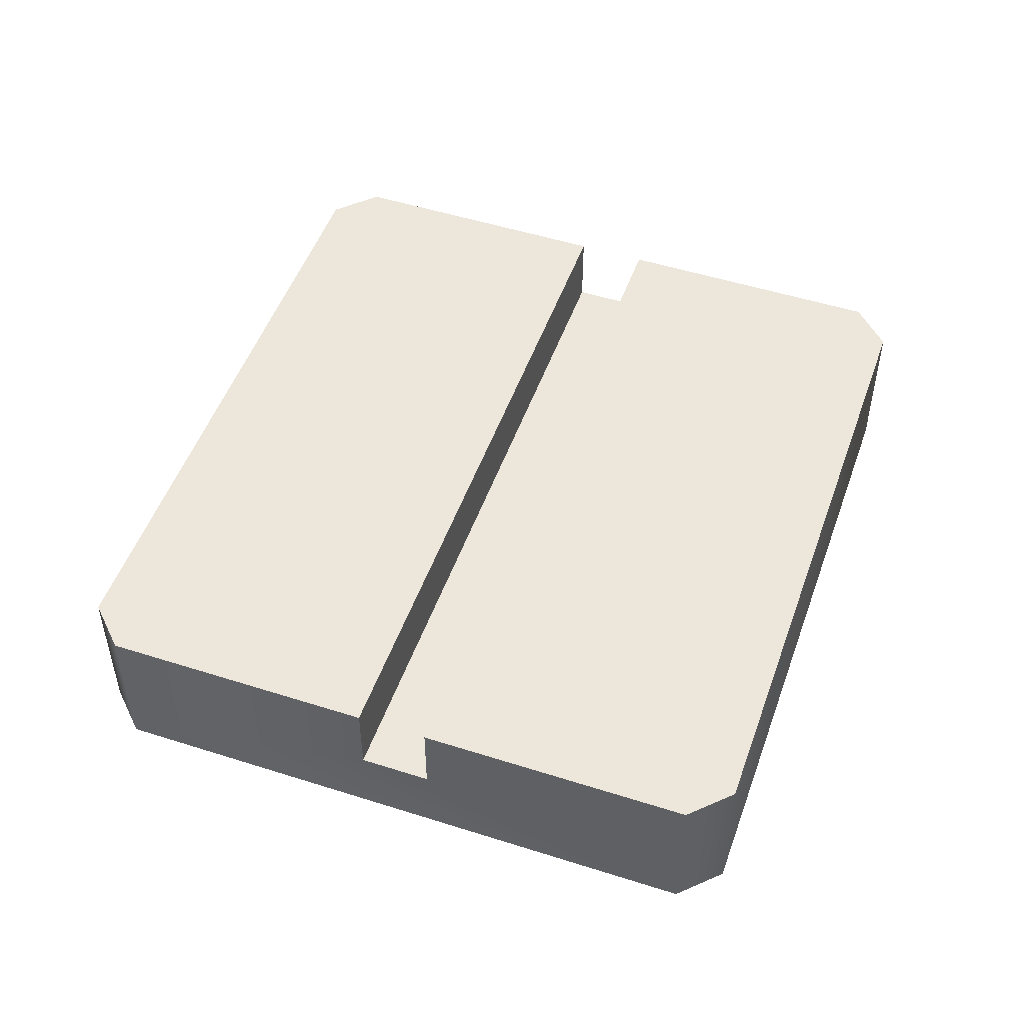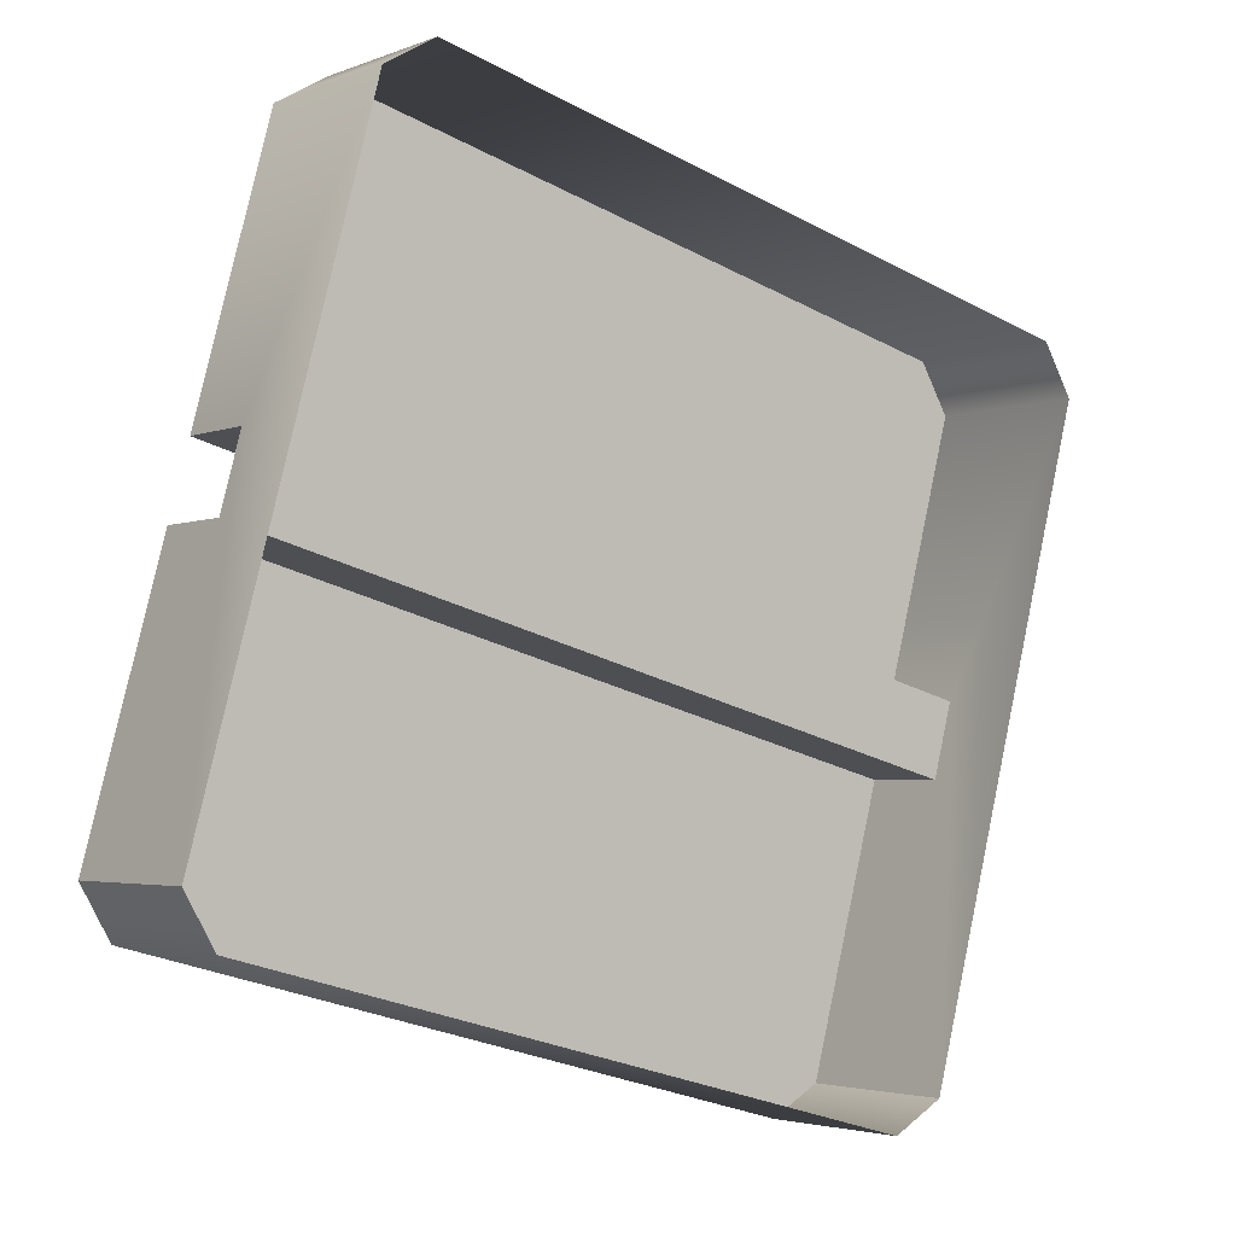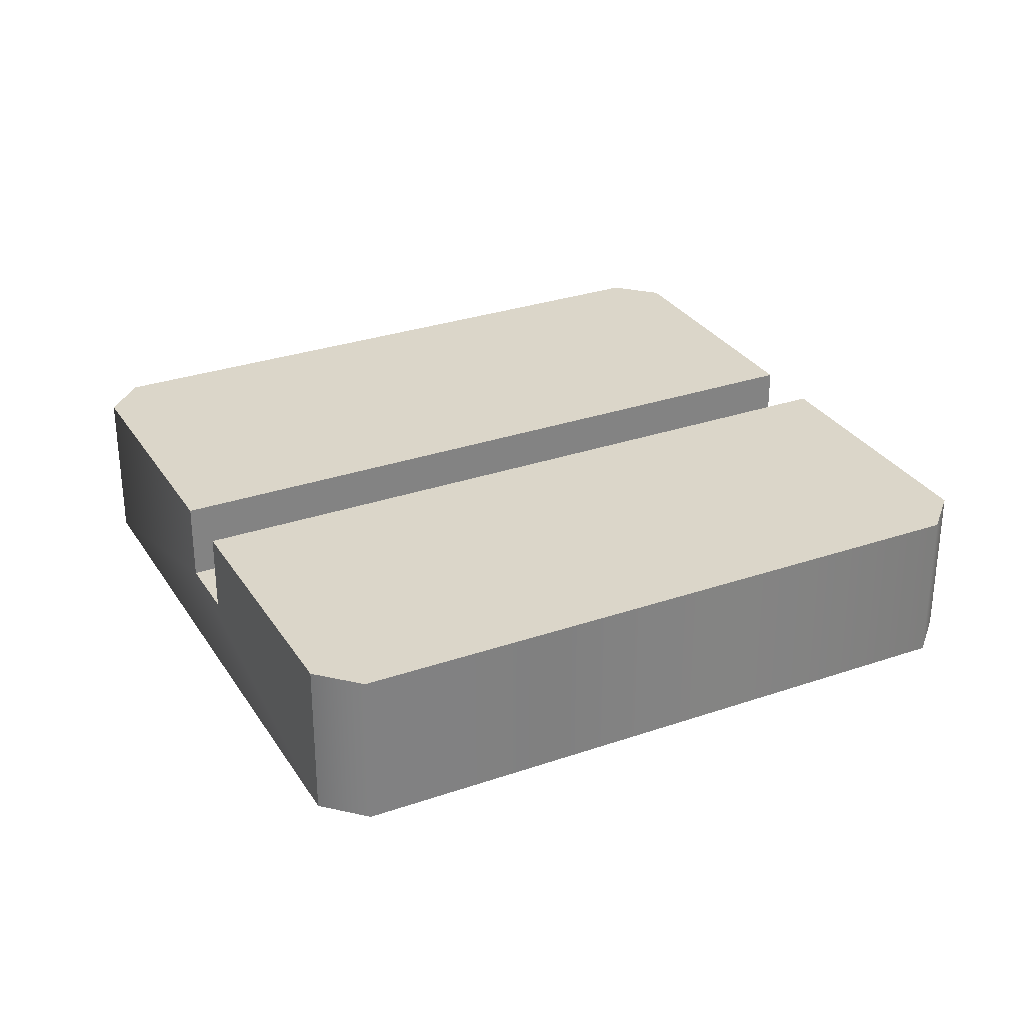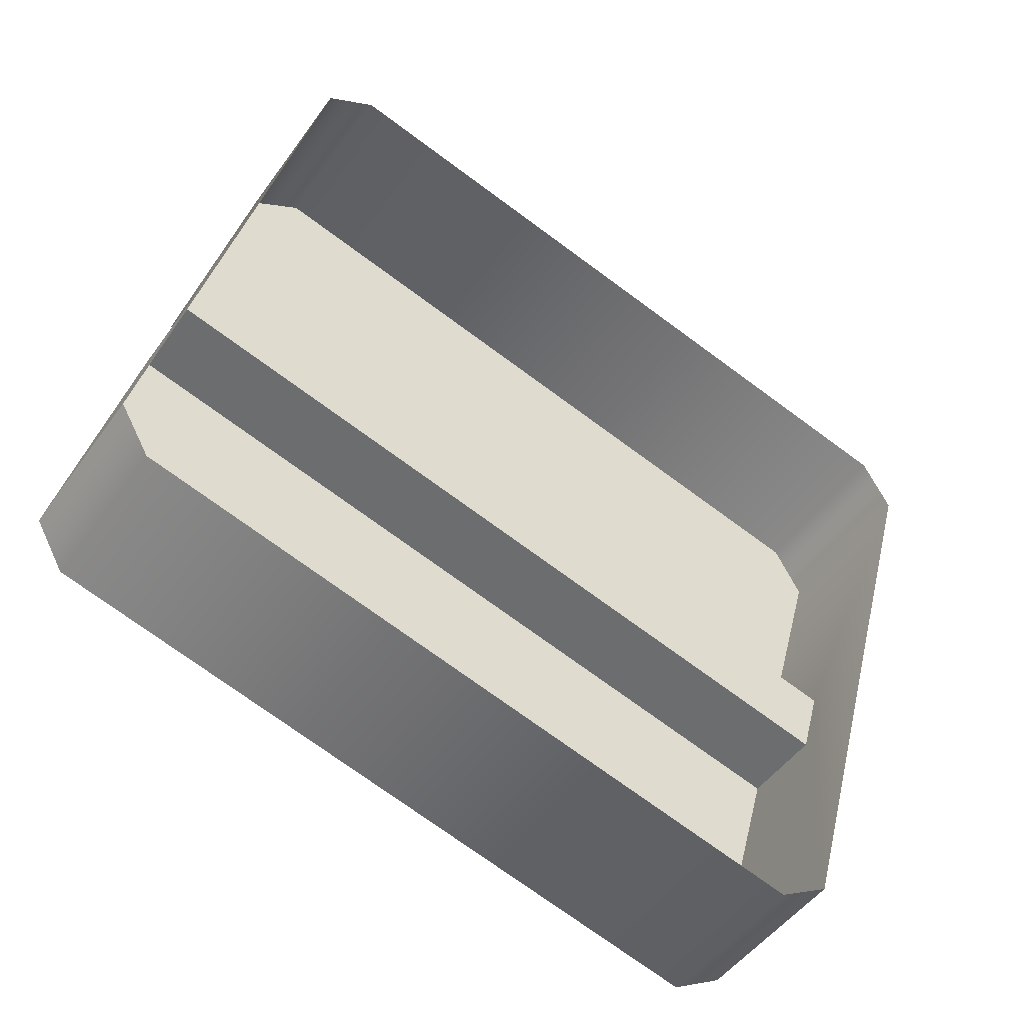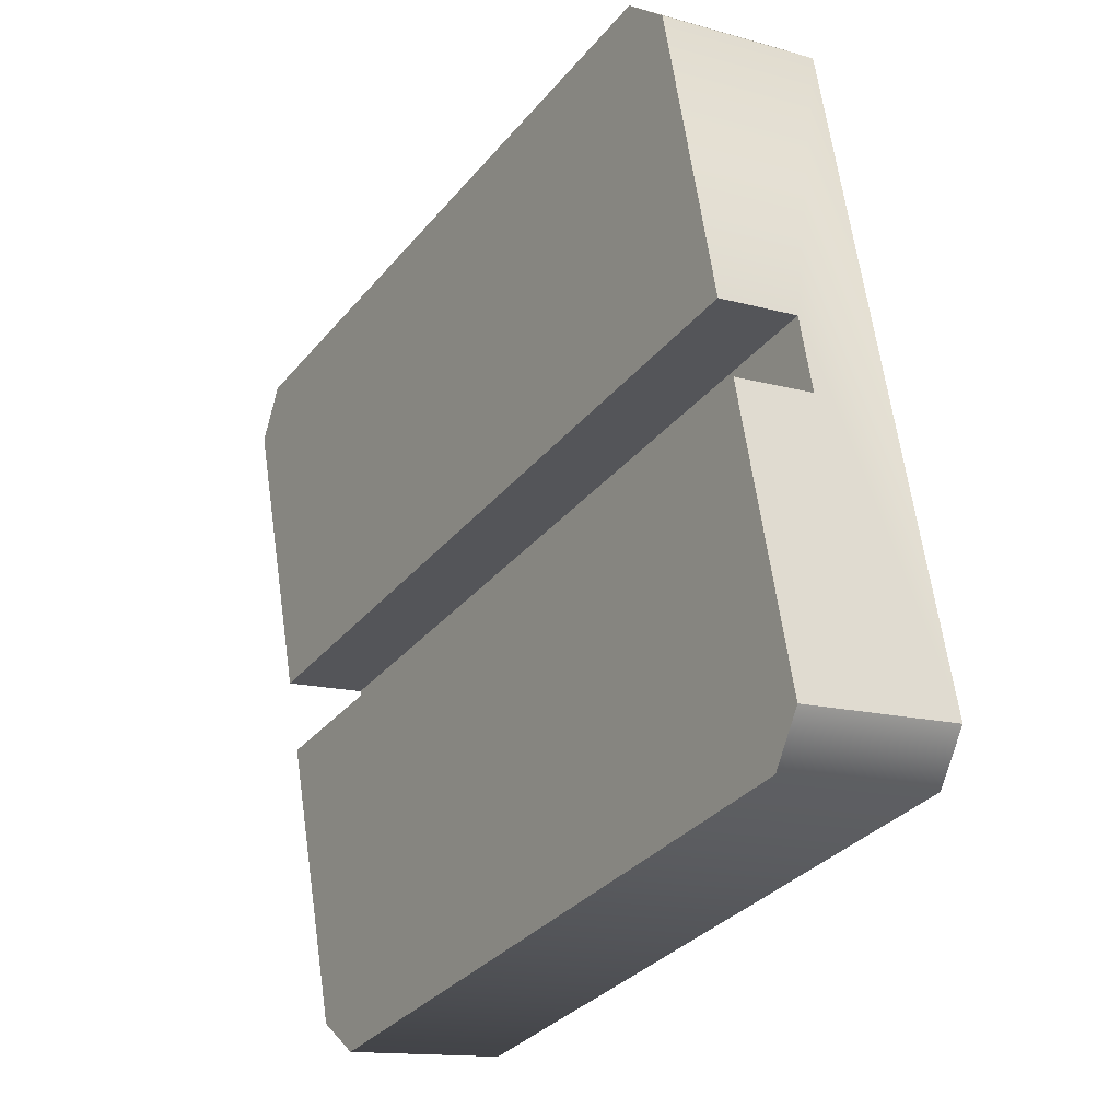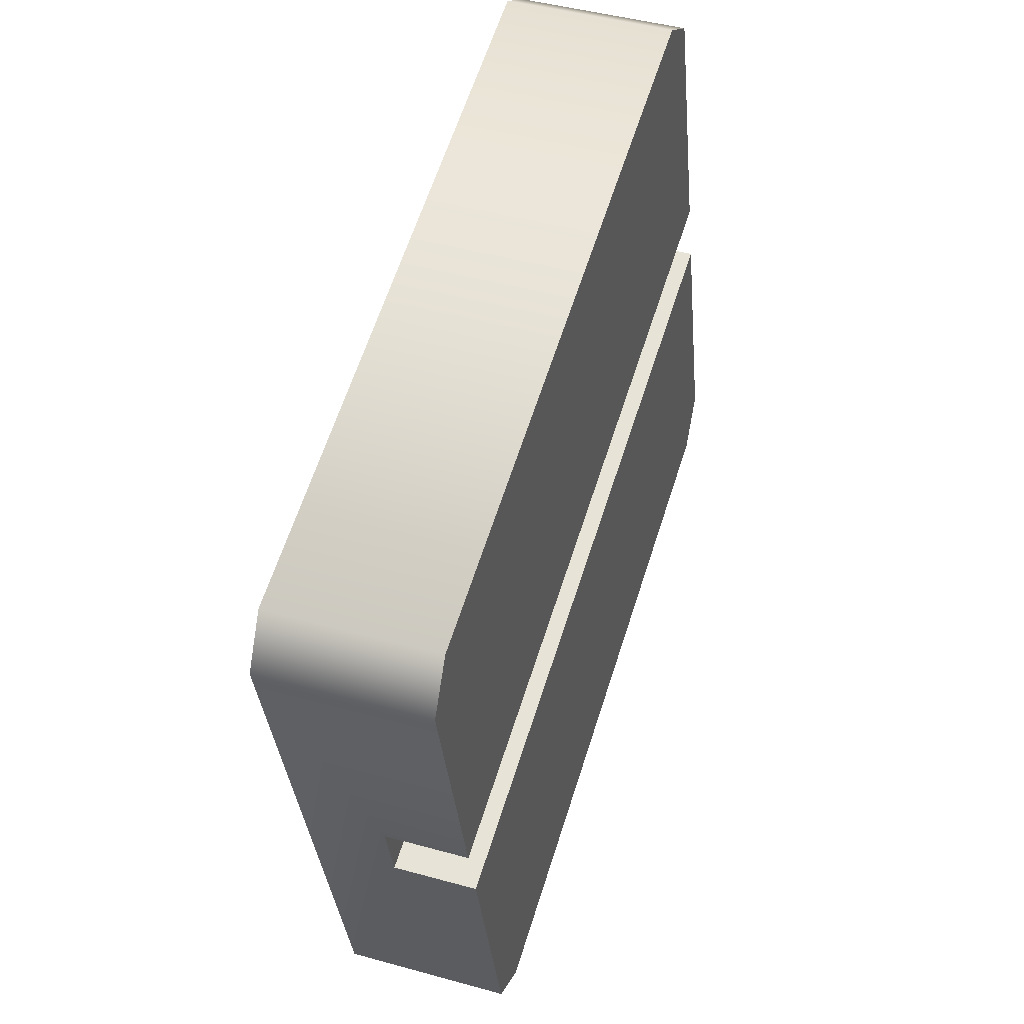
<metadata>
{"format":"obj","ext":"obj","renderer":"f3d","projection":"perspective","resolution":1024,"background":"white","views":[{"elev":50.4,"azim":124.3,"up":"+Y"},{"elev":-3.2,"azim":-37.1,"up":"+Z"},{"elev":29.9,"azim":168.3,"up":"+Y"},{"elev":-47.7,"azim":-33.5,"up":"+Z"},{"elev":-13.4,"azim":-122.9,"up":"+Z"},{"elev":44.6,"azim":108.0,"up":"+Z"}]}
</metadata>
<code>
o arrow_up_dn1/arrow_up_dn/mesh8/mesh8-geometry#mesh8-geometry
v 0.4237 -0.2134 0.2013
v 0.4711 -0.2251 0.1886
v 0.4237 -0.2251 0.2013
v 0.4711 -0.2134 0.1886
v 0.4216 -0.2134 0.2049
v 0.4799 -0.2134 0.2104
v 0.4747 -0.2251 0.1907
v 0.4216 -0.2251 0.2049
v 0.4747 -0.2134 0.1907
v 0.4269 -0.2192 0.2246
v 0.4269 -0.2134 0.2246
v 0.4283 -0.2192 0.2297
v 0.4799 -0.2192 0.2104
v 0.4335 -0.2251 0.2495
v 0.4813 -0.2192 0.2155
v 0.4283 -0.2134 0.2297
v 0.4866 -0.2251 0.2352
v 0.4335 -0.2134 0.2495
v 0.4866 -0.2134 0.2352
v 0.4371 -0.2251 0.2515
v 0.4813 -0.2134 0.2155
v 0.4845 -0.2134 0.2388
v 0.4371 -0.2134 0.2515
v 0.4845 -0.2251 0.2388
f 1 2 3
f 2 1 4
f 3 5 1
f 1 6 4
f 4 7 2
f 5 3 8
f 5 6 1
f 4 6 9
f 7 4 9
f 8 10 5
f 6 5 11
f 6 7 9
f 8 12 10
f 5 10 11
f 10 6 11
f 13 7 6
f 14 12 8
f 12 13 10
f 6 10 13
f 15 7 13
f 14 16 12
f 13 12 15
f 15 17 7
f 16 14 18
f 16 15 12
f 17 15 19
f 20 18 14
f 18 21 16
f 15 16 21
f 21 19 15
f 22 17 19
f 18 20 23
f 21 18 23
f 21 22 19
f 17 22 24
f 20 22 23
f 21 23 22
f 22 20 24
f 3 2 1
f 4 1 2
f 1 5 3
f 4 6 1
f 2 7 4
f 8 3 5
f 1 6 5
f 9 6 4
f 9 4 7
f 5 10 8
f 11 5 6
f 9 7 6
f 10 12 8
f 11 10 5
f 11 6 10
f 6 7 13
f 8 12 14
f 10 13 12
f 13 10 6
f 13 7 15
f 12 16 14
f 15 12 13
f 7 17 15
f 18 14 16
f 12 15 16
f 19 15 17
f 14 18 20
f 16 21 18
f 21 16 15
f 15 19 21
f 19 17 22
f 23 20 18
f 23 18 21
f 19 22 21
f 24 22 17
f 23 22 20
f 22 23 21
f 24 20 22

</code>
